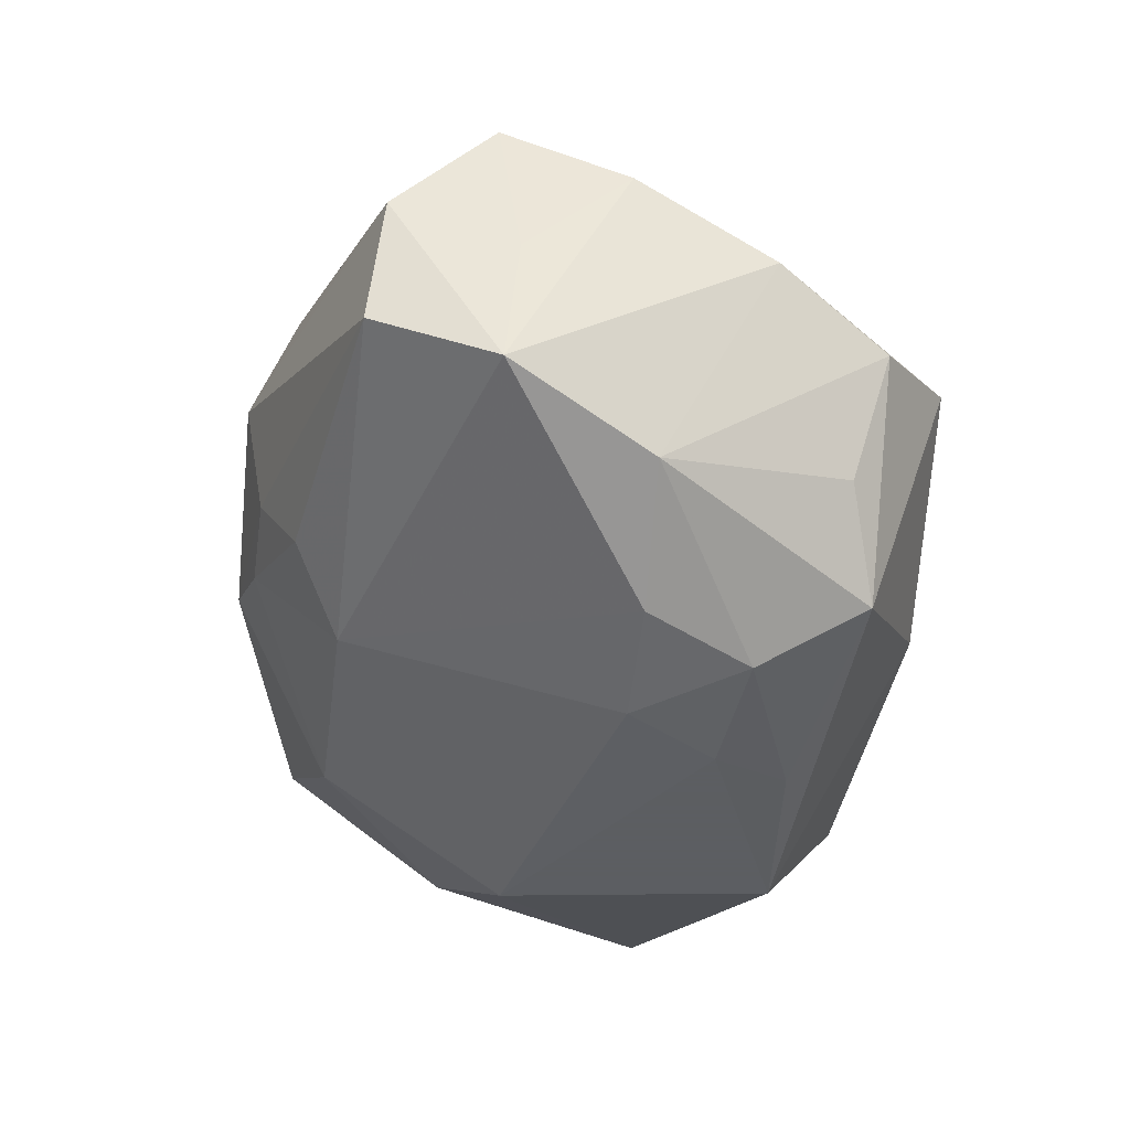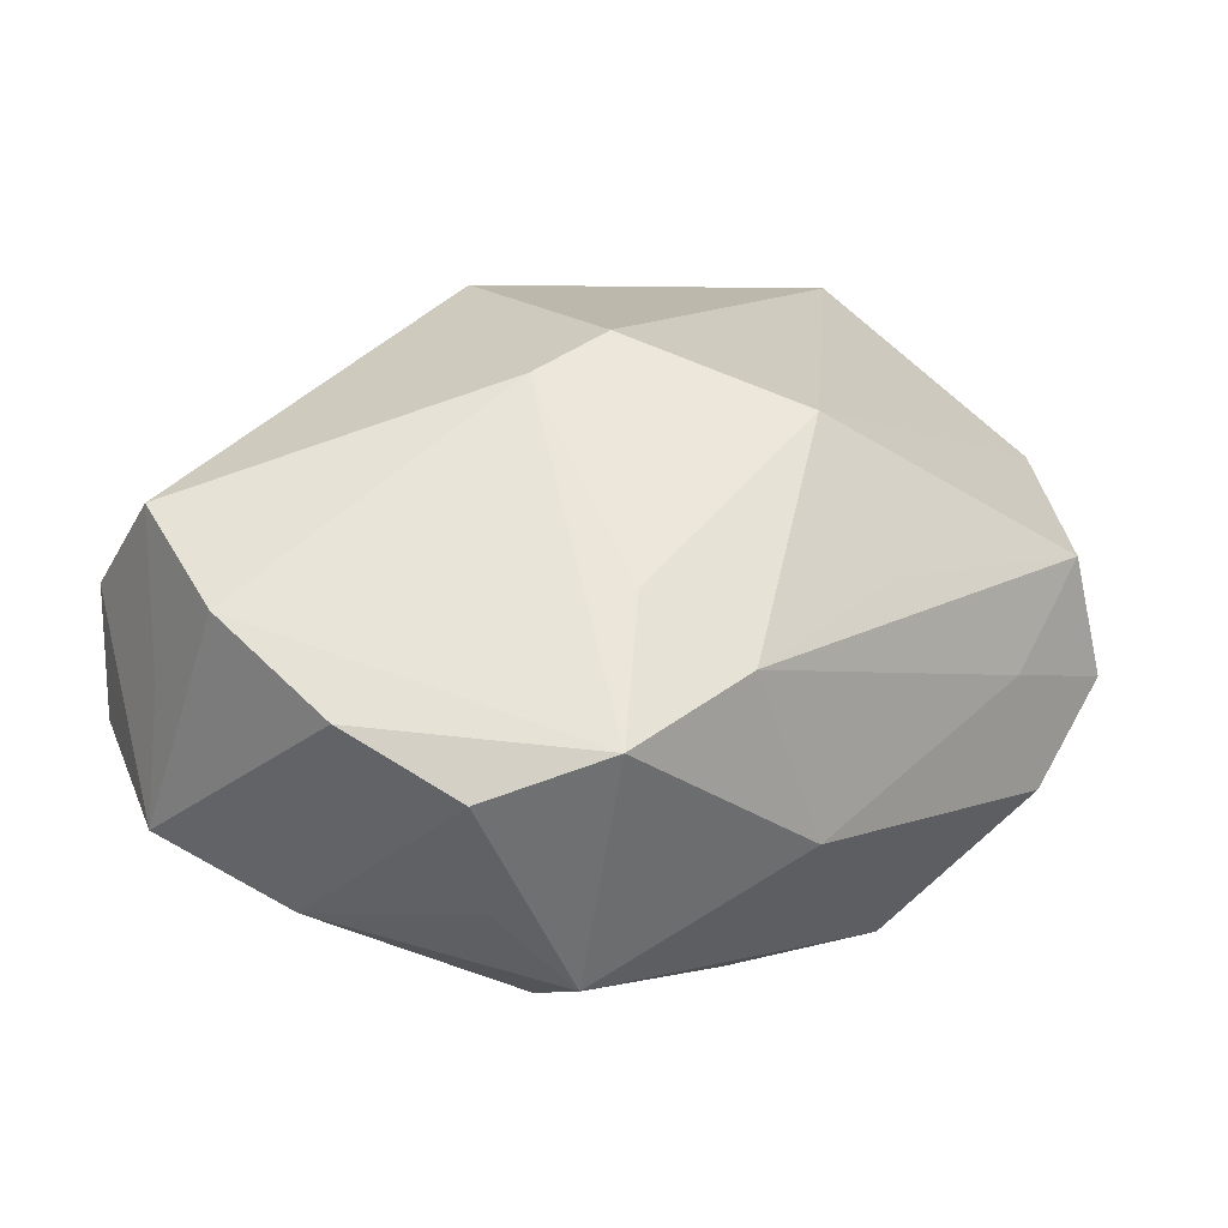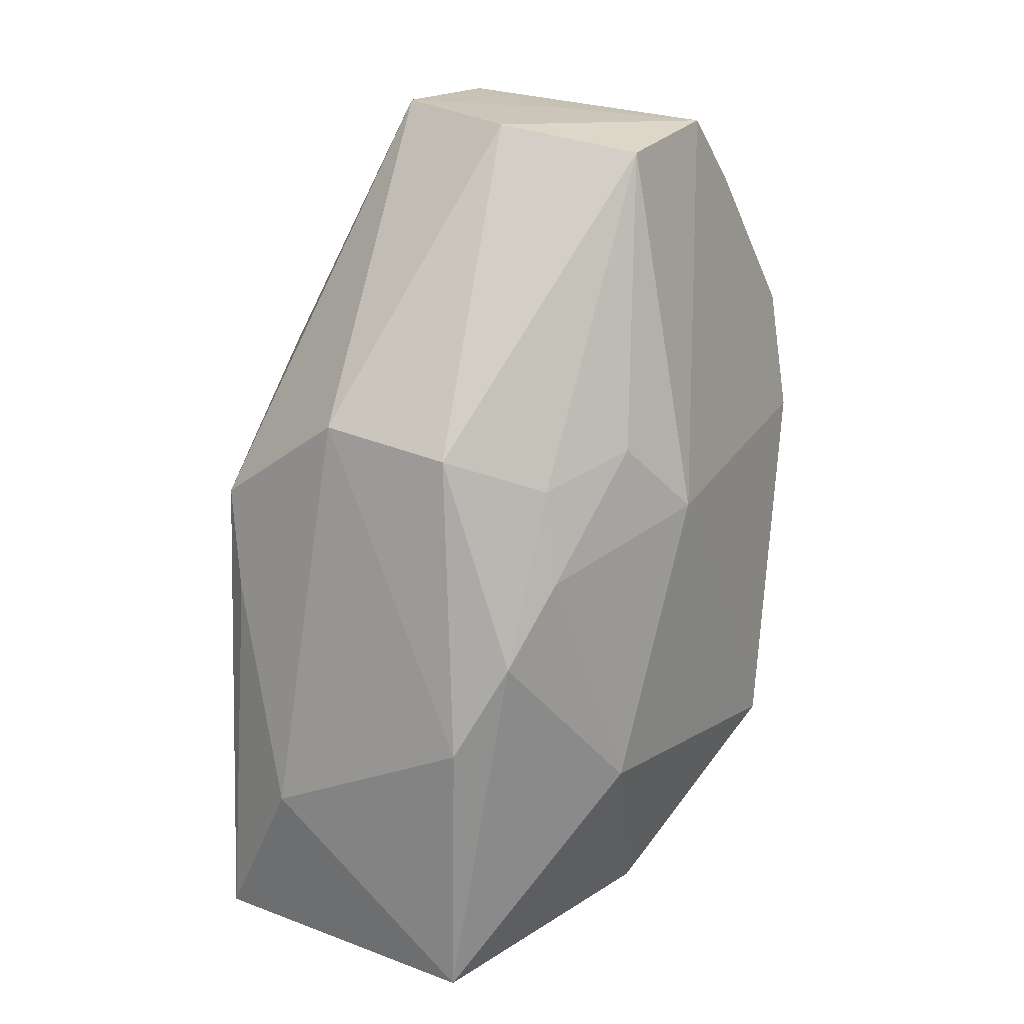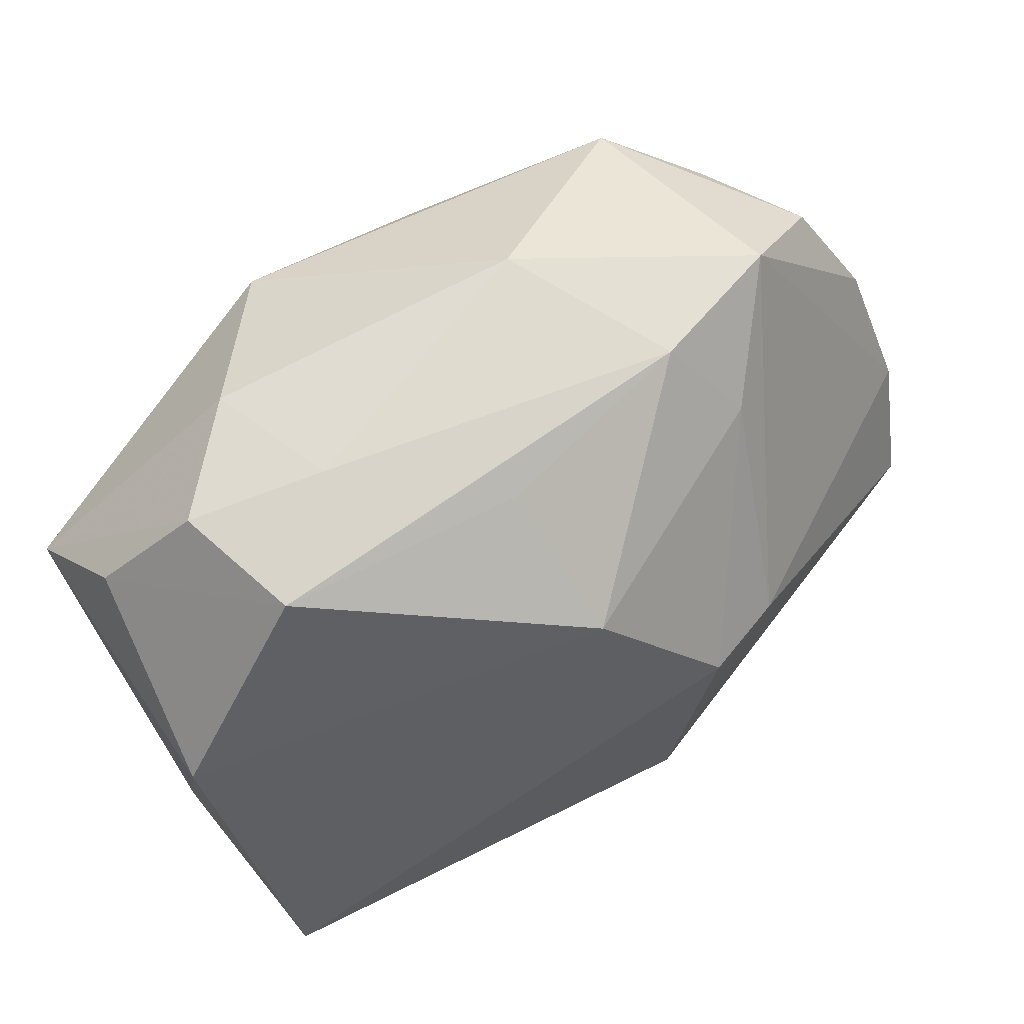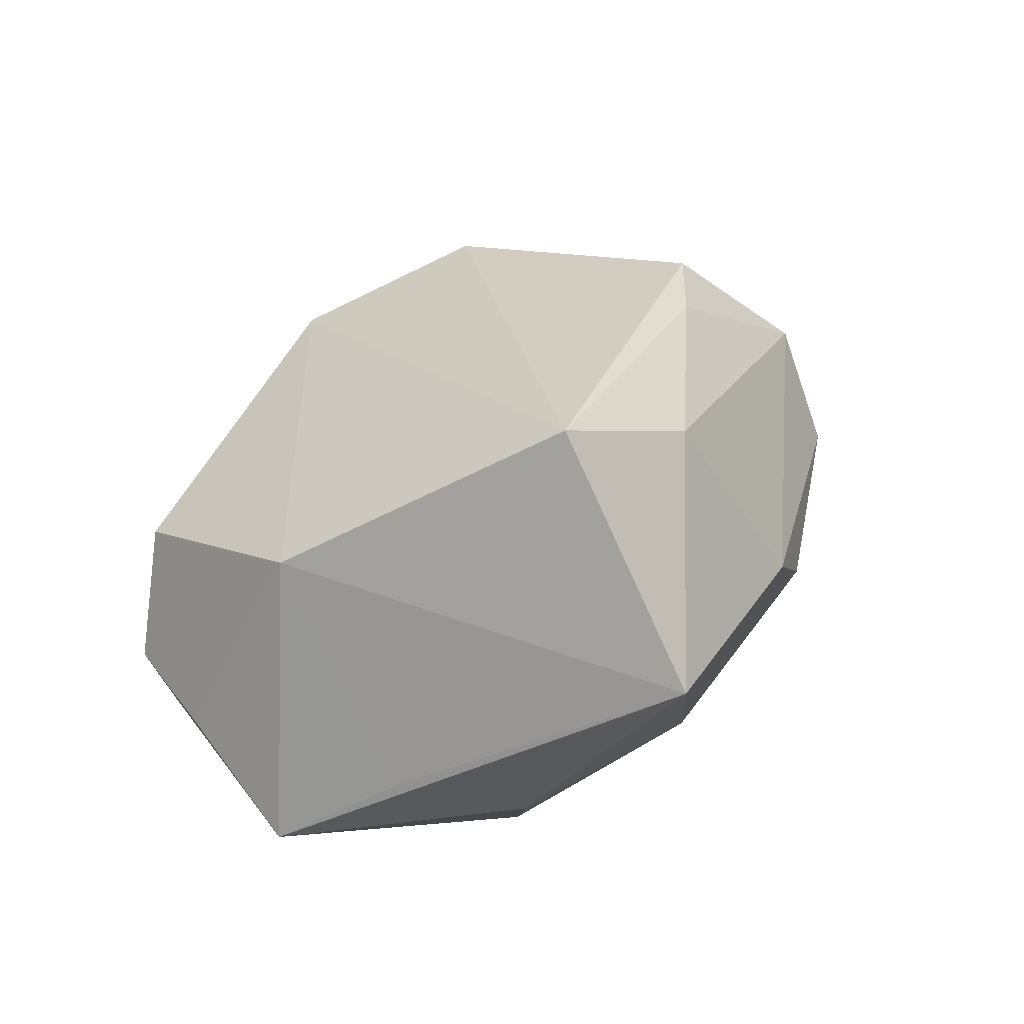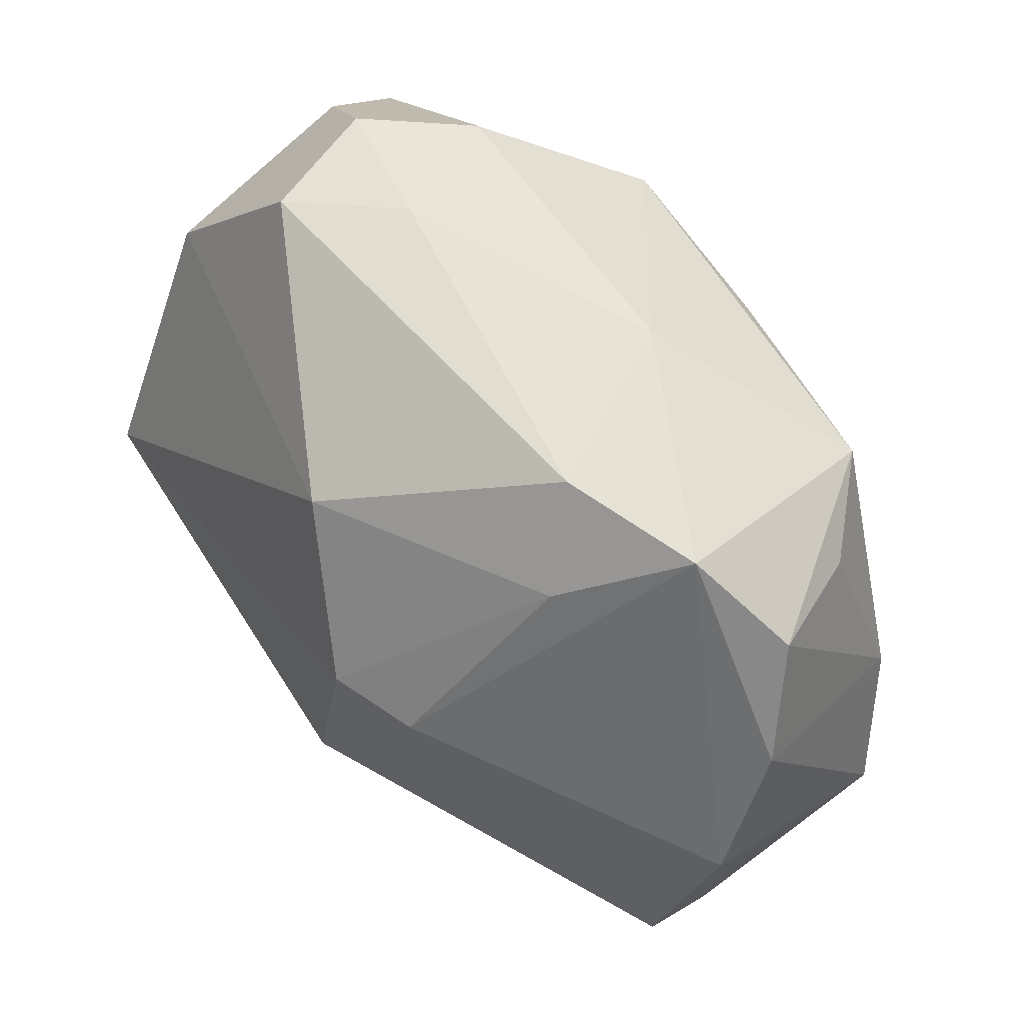
<metadata>
{"format":"obj","ext":"obj","renderer":"f3d","projection":"perspective","resolution":1024,"background":"white","views":[{"elev":-37.4,"azim":81.8,"up":"+Z"},{"elev":16.7,"azim":136.7,"up":"+Z"},{"elev":-79.7,"azim":82.4,"up":"+Y"},{"elev":68.3,"azim":-34.0,"up":"+Y"},{"elev":19.9,"azim":-78.5,"up":"+Z"},{"elev":60.8,"azim":50.7,"up":"+Y"}]}
</metadata>
<code>
v 0.01949 0.0102 -0.02113
v -0.01218 -0.00387 -0.02274
v 0.005983 0.01553 -0.02156
v 0.02314 0.001878 -0.0197
v 0.01746 0.01863 0.009588
v 0.03573 -0.01037 0.01308
v -0.004569 -0.01649 0.02166
v 0.006874 0.004705 0.02323
v 0.00787 -0.02532 -0.001449
v -0.006082 -0.02662 -0.0003271
v -0.01412 0.02525 -0.001814
v 0.02256 0.01835 -0.01729
v -0.02758 -0.007624 -0.01359
v -0.01747 0.02494 -0.01154
v 0.02449 0.02468 0.001596
v -0.03189 0.01758 -0.006788
v -0.03423 0.00961 0.00835
v -0.0247 0.02457 -0.0044
v -0.001801 0.01646 0.01808
v -0.0212 -0.01858 0.01626
v 0.002955 -0.01515 0.02351
v 0.01401 0.002118 -0.02213
v -0.01553 -0.01834 -0.01082
v -0.01368 -0.02592 0.002927
v 0.03744 -0.0007985 0.00796
v 0.009407 -0.02699 0.006709
v 0.03199 0.01852 -0.001687
v 0.03479 -0.01808 0.005663
v -0.0329 -0.01146 0.01956
v 0.03672 -0.008742 0.0008982
v 0.03716 -0.009822 -0.009986
v 0.01344 0.02542 0.004769
v 0.03593 0.009875 0.002501
v 0.03405 -0.01914 -0.004963
v 0.0008696 -0.0254 -0.003125
v -0.03418 -0.02077 0.0004799
v 0.03286 0.001319 -0.01396
v -0.03429 0.0008716 -0.00897
v -0.03429 0.01057 -0.01454
v 0.009942 0.009283 -0.02274
v -0.00264 0.02331 0.007406
v 0.0115 -0.02245 -0.007298
v 0.007359 0.02581 -0.008846
v -0.008745 0.01721 -0.02274
v 0.007245 -0.01867 -0.01299
v 0.01373 0.003912 0.02106
v 0.01039 -0.0236 0.01579
v 0.02851 0.01604 -0.01071
v -0.02211 0.02402 0.005323
f 17 36 29
f 29 19 17
f 38 36 17
f 17 39 38
f 38 39 36
f 13 39 2
f 36 39 13
f 2 39 44
f 20 29 36
f 23 13 2
f 36 13 23
f 16 39 17
f 16 18 39
f 4 22 1
f 2 22 45
f 45 23 2
f 45 4 31
f 22 4 45
f 31 4 37
f 37 4 1
f 12 44 43
f 12 37 1
f 48 37 12
f 40 22 2
f 2 44 40
f 1 22 40
f 43 44 14
f 39 18 14
f 14 44 39
f 47 26 28
f 7 20 47
f 47 21 7
f 29 20 7
f 7 21 29
f 36 23 10
f 17 19 49
f 49 16 17
f 18 16 49
f 15 46 25
f 43 32 15
f 15 12 43
f 33 15 25
f 33 25 31
f 31 37 33
f 3 12 1
f 44 12 3
f 1 40 3
f 3 40 44
f 6 28 31
f 25 46 6
f 6 46 21
f 6 21 47
f 47 28 6
f 21 46 8
f 19 29 8
f 29 21 8
f 24 20 36
f 36 10 24
f 24 10 26
f 47 20 24
f 24 26 47
f 19 32 41
f 41 49 19
f 32 49 41
f 18 49 11
f 11 49 32
f 11 32 43
f 43 14 11
f 11 14 18
f 26 10 9
f 27 37 48
f 27 33 37
f 15 33 27
f 48 12 27
f 12 15 27
f 31 25 30
f 30 6 31
f 25 6 30
f 46 15 5
f 5 8 46
f 19 8 5
f 5 32 19
f 5 15 32
f 35 9 10
f 42 9 35
f 45 42 35
f 23 45 35
f 35 10 23
f 34 9 42
f 31 28 34
f 34 28 26
f 26 9 34
f 34 45 31
f 34 42 45

</code>
